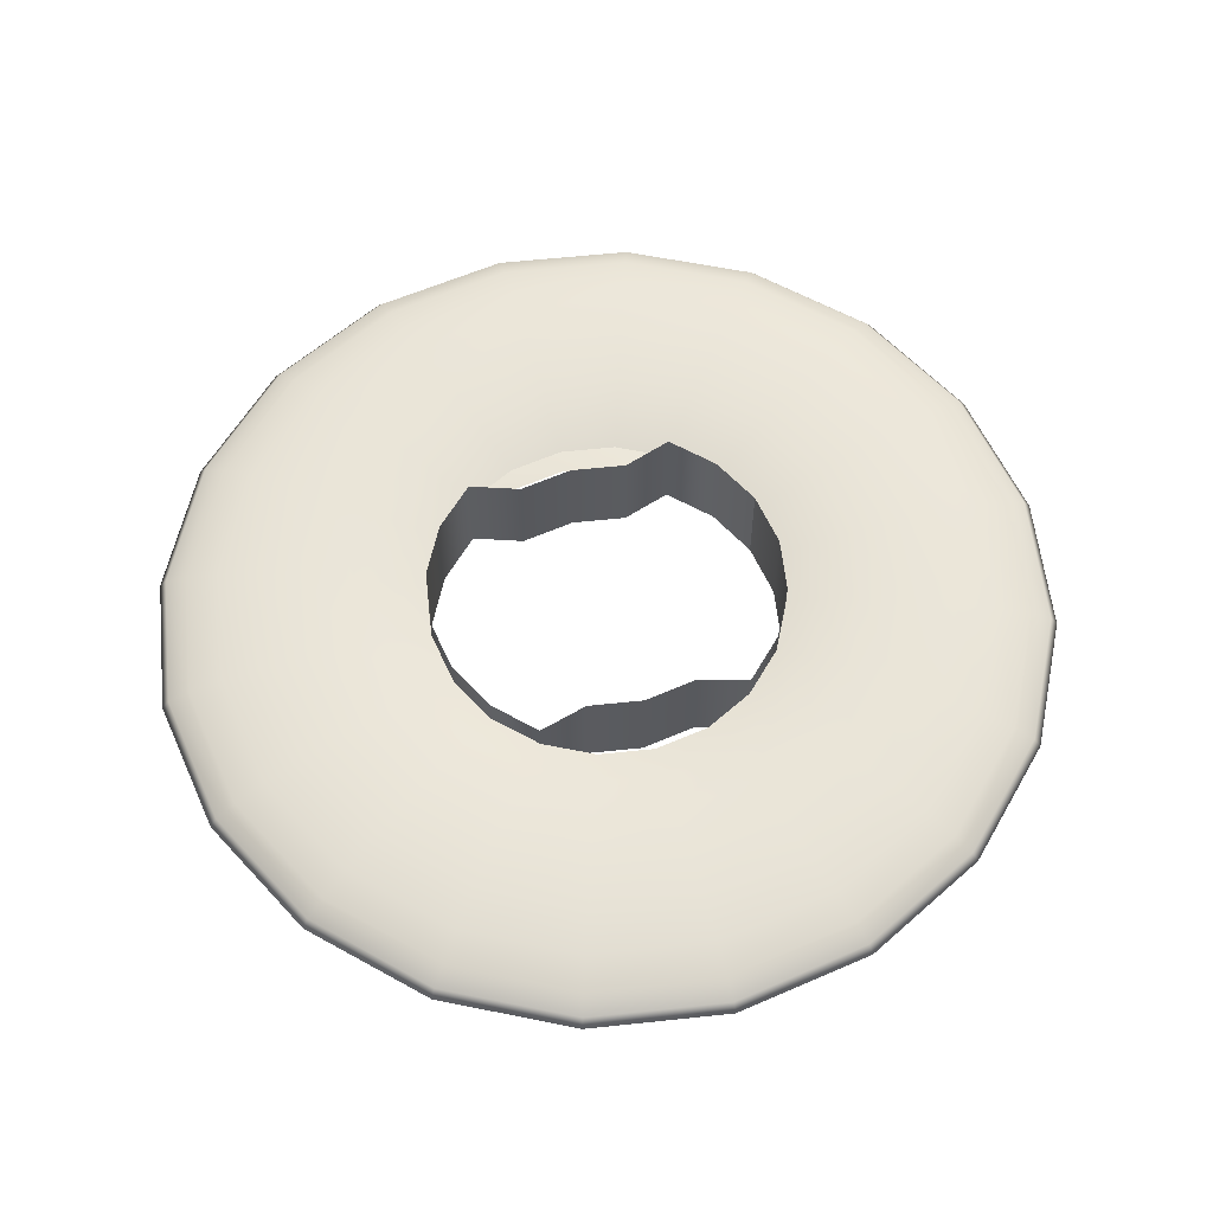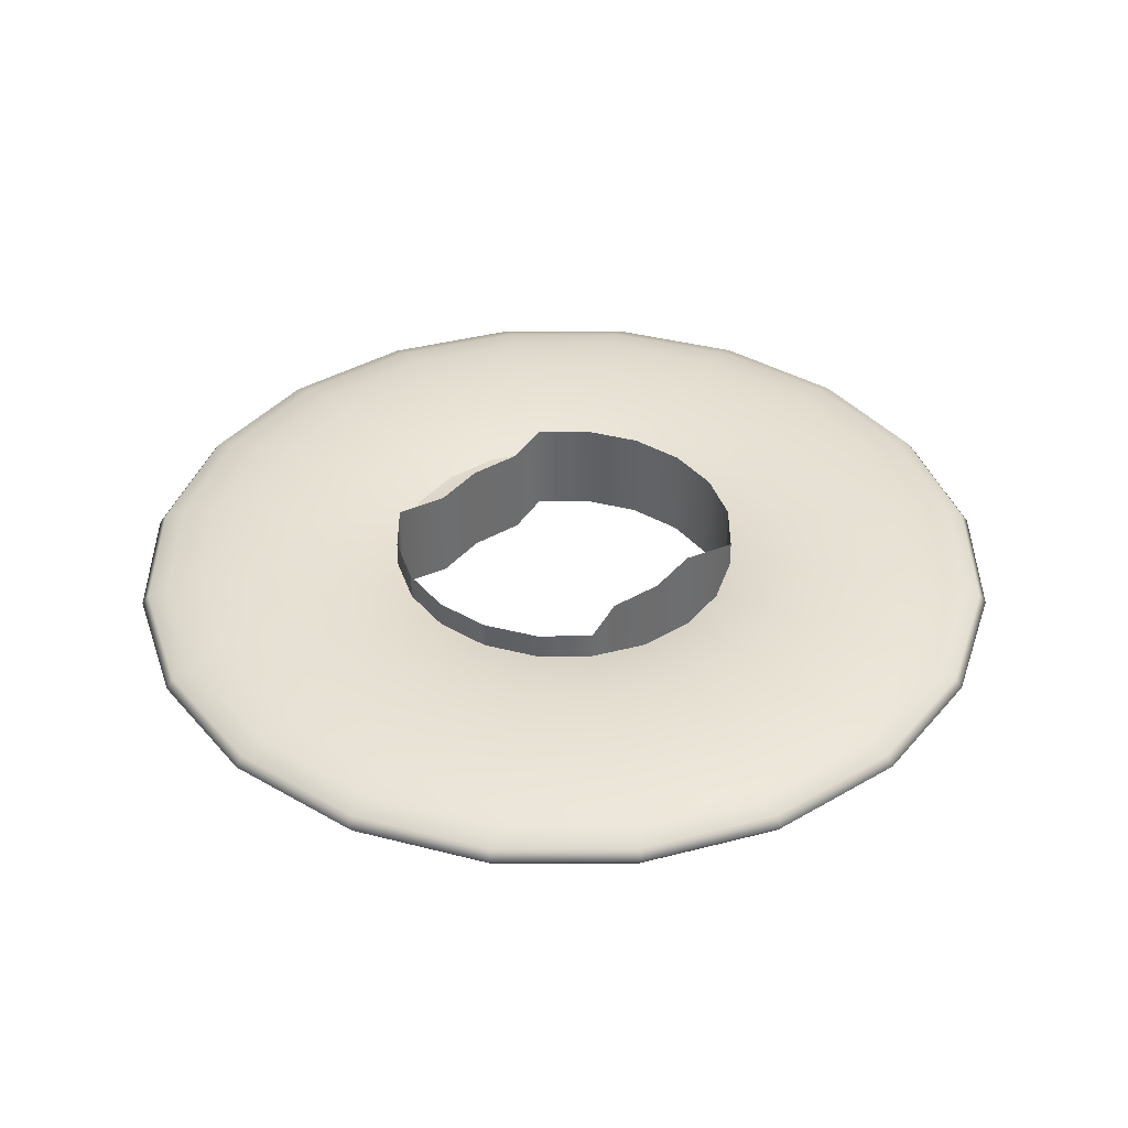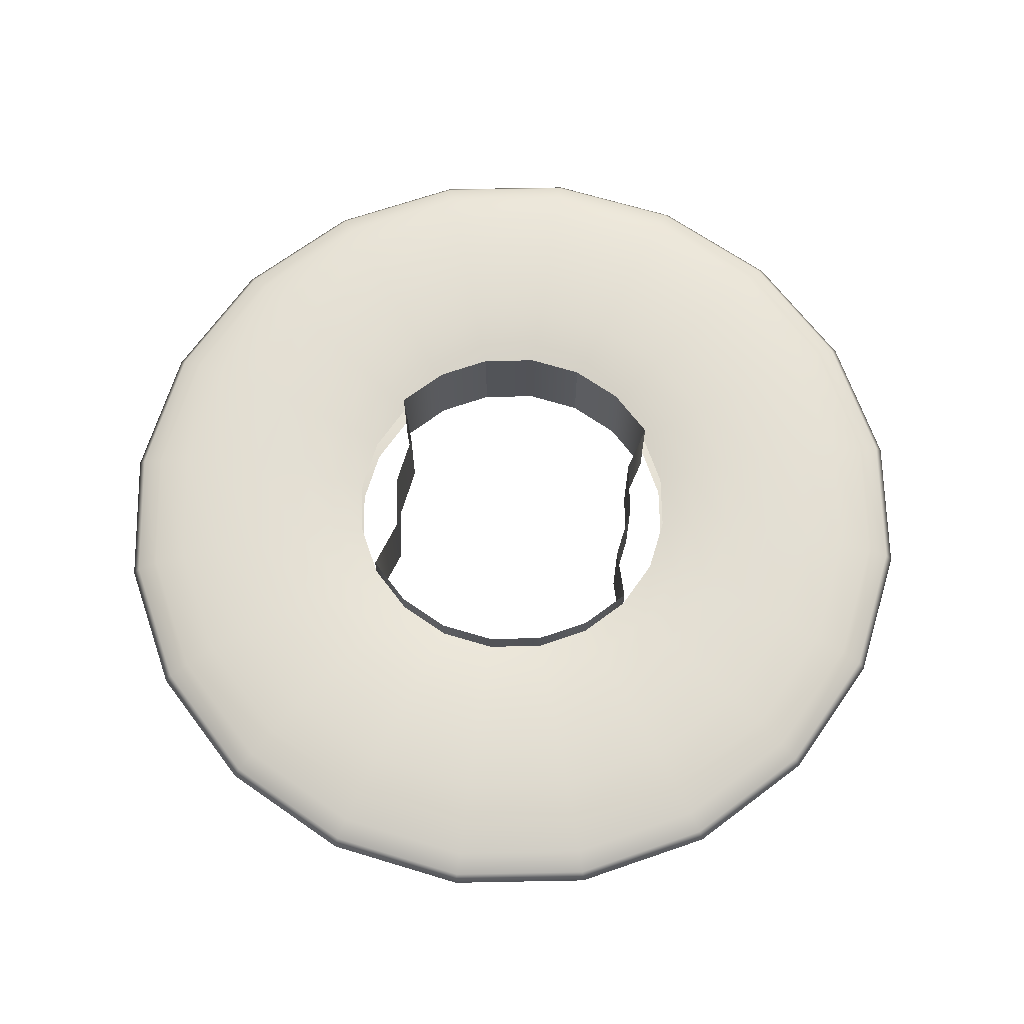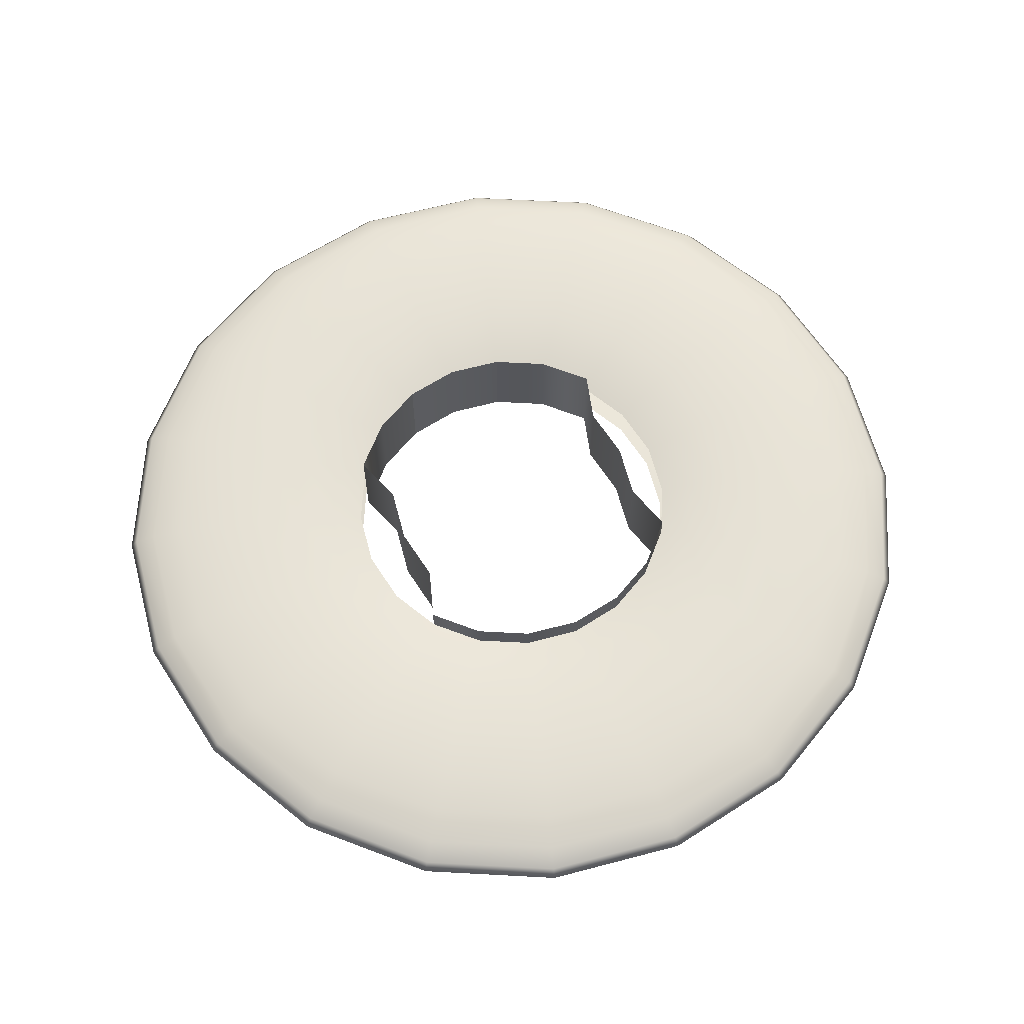
<metadata>
{"format":"obj","ext":"obj","renderer":"f3d","projection":"perspective","resolution":1024,"background":"white","views":[{"elev":59.2,"azim":-105.2,"up":"+Y"},{"elev":38.9,"azim":44.9,"up":"+Y"},{"elev":67.2,"azim":-172.1,"up":"+Y"},{"elev":63.7,"azim":156.1,"up":"+Y"}]}
</metadata>
<code>
g default
v 13.88 -5.339 -6.003
v 15.72 -5.339 -11.42
v 11.42 -5.339 -15.72
v 6.003 -5.339 -18.47
v 0 -5.339 -19.43
v -6.003 -5.339 -18.47
v -11.42 -5.339 -15.72
v -15.72 -5.339 -11.42
v -14.16 -5.339 -6.003
v -15.11 -5.339 0
v -14.16 -5.339 6.003
v -15.72 -5.339 11.42
v -11.42 -5.339 15.72
v -6.003 -5.339 18.47
v -1e-06 -5.339 19.43
v 6.003 -5.339 18.47
v 11.42 -5.339 15.72
v 15.72 -5.339 11.42
v 13.88 -5.339 6.003
v 14.83 -5.339 0
v 13.88 5.339 -6.003
v 15.72 5.339 -11.42
v 11.42 5.339 -15.72
v 6.003 5.339 -18.47
v 0 5.339 -19.43
v -6.003 5.339 -18.47
v -11.42 5.339 -15.72
v -15.72 5.339 -11.42
v -14.16 5.339 -6.003
v -15.11 5.339 0
v -14.16 5.339 6.003
v -15.72 5.339 11.42
v -11.42 5.339 15.72
v -6.003 5.339 18.47
v -1e-06 5.339 19.43
v 6.003 5.339 18.47
v 11.42 5.339 15.72
v 15.72 5.339 11.42
v 13.88 5.339 6.003
v 14.83 5.339 0
v -6.003 -5.339 18.47
v -6.003 5.339 18.47
v -1e-06 5.339 19.43
v -1e-06 -5.339 19.43
v 6.003 5.339 18.47
v 6.003 -5.339 18.47
v 18.48 2.428 -6.005
v 15.72 2.428 -11.42
v 11.42 2.428 -15.72
v 6.005 2.428 -18.48
v 0 2.428 -19.43
v -6.005 2.428 -18.48
v -11.42 2.428 -15.72
v -15.72 2.428 -11.42
v -18.48 2.428 -6.005
v -19.43 2.428 0
v -18.48 2.428 6.005
v -15.72 2.428 11.42
v -11.42 2.428 15.72
v -6.005 2.428 18.48
v -1e-06 2.428 19.43
v 6.005 2.428 18.48
v 11.42 2.428 15.72
v 15.72 2.428 11.42
v 18.48 2.428 6.005
v 19.43 2.428 0
v 21.91 3.181 -7.121
v 18.64 3.181 -13.54
v 13.54 3.181 -18.64
v 7.121 3.181 -21.91
v 0 3.181 -23.04
v -7.121 3.181 -21.91
v -13.54 3.181 -18.64
v -18.64 3.181 -13.54
v -21.91 3.181 -7.121
v -23.04 3.181 0
v -21.91 3.181 7.121
v -18.64 3.181 13.54
v -13.54 3.181 18.64
v -7.121 3.181 21.91
v -1e-06 3.181 23.04
v 7.121 3.181 21.91
v 13.54 3.181 18.64
v 18.64 3.181 13.54
v 21.91 3.181 7.121
v 23.04 3.181 0
v 26.24 3.664 -8.526
v 22.32 3.664 -16.22
v 16.22 3.664 -22.32
v 8.526 3.664 -26.24
v 0 3.664 -27.59
v -8.526 3.664 -26.24
v -16.22 3.664 -22.32
v -22.32 3.664 -16.22
v -26.24 3.664 -8.526
v -27.59 3.664 0
v -26.24 3.664 8.526
v -22.32 3.664 16.22
v -16.22 3.664 22.32
v -8.526 3.664 26.24
v -1e-06 3.664 27.59
v 8.526 3.664 26.24
v 16.22 3.664 22.32
v 22.32 3.664 16.22
v 26.24 3.664 8.526
v 27.59 3.664 0
v 31.04 3.831 -10.08
v 26.4 3.831 -19.18
v 19.18 3.831 -26.4
v 10.08 3.831 -31.04
v 0 3.831 -32.63
v -10.08 3.831 -31.04
v -19.18 3.831 -26.4
v -26.4 3.831 -19.18
v -31.04 3.831 -10.08
v -32.63 3.831 0
v -31.04 3.831 10.08
v -26.4 3.831 19.18
v -19.18 3.831 26.4
v -10.08 3.831 31.04
v -1e-06 3.831 32.63
v 10.08 3.831 31.04
v 19.18 3.831 26.4
v 26.4 3.831 19.18
v 31.04 3.831 10.08
v 32.63 3.831 0
v 35.83 3.664 -11.64
v 30.48 3.664 -22.15
v 22.15 3.664 -30.48
v 11.64 3.664 -35.83
v 0 3.664 -37.68
v -11.64 3.664 -35.83
v -22.15 3.664 -30.48
v -30.48 3.664 -22.15
v -35.83 3.664 -11.64
v -37.68 3.664 0
v -35.83 3.664 11.64
v -30.48 3.664 22.15
v -22.15 3.664 30.48
v -11.64 3.664 35.83
v -1e-06 3.664 37.68
v 11.64 3.664 35.83
v 22.15 3.664 30.48
v 30.48 3.664 22.15
v 35.83 3.664 11.64
v 37.68 3.664 0
v 40.16 3.181 -13.05
v 34.16 3.181 -24.82
v 24.82 3.181 -34.16
v 13.05 3.181 -40.16
v 0 3.181 -42.22
v -13.05 3.181 -40.16
v -24.82 3.181 -34.16
v -34.16 3.181 -24.82
v -40.16 3.181 -13.05
v -42.22 3.181 0
v -40.16 3.181 13.05
v -34.16 3.181 24.82
v -24.82 3.181 34.16
v -13.05 3.181 40.16
v -1e-06 3.181 42.22
v 13.05 3.181 40.16
v 24.82 3.181 34.16
v 34.16 3.181 24.82
v 40.16 3.181 13.05
v 42.22 3.181 0
v 43.59 2.428 -14.16
v 37.08 2.428 -26.94
v 26.94 2.428 -37.08
v 14.16 2.428 -43.59
v 0 2.428 -45.83
v -14.16 2.428 -43.59
v -26.94 2.428 -37.08
v -37.08 2.428 -26.94
v -43.59 2.428 -14.16
v -45.83 2.428 0
v -43.59 2.428 14.16
v -37.08 2.428 26.94
v -26.94 2.428 37.08
v -14.16 2.428 43.59
v -1e-06 2.428 45.83
v 14.16 2.428 43.59
v 26.94 2.428 37.08
v 37.08 2.428 26.94
v 43.59 2.428 14.16
v 45.83 2.428 0
v 45.79 1.479 -14.88
v 38.96 1.479 -28.3
v 28.3 1.479 -38.96
v 14.88 1.479 -45.79
v 0 1.479 -48.15
v -14.88 1.479 -45.79
v -28.3 1.479 -38.96
v -38.96 1.479 -28.3
v -45.79 1.479 -14.88
v -48.15 1.479 0
v -45.79 1.479 14.88
v -38.96 1.479 28.3
v -28.3 1.479 38.96
v -14.88 1.479 45.79
v -1e-06 1.479 48.15
v 14.88 1.479 45.79
v 28.3 1.479 38.96
v 38.96 1.479 28.3
v 45.79 1.479 14.88
v 48.15 1.479 0
v 46.55 0.4272 -15.13
v 39.6 0.4272 -28.77
v 28.77 0.4272 -39.6
v 15.13 0.4272 -46.55
v 0 0.4272 -48.95
v -15.13 0.4272 -46.55
v -28.77 0.4272 -39.6
v -39.6 0.4272 -28.77
v -46.55 0.4272 -15.13
v -48.95 0.4272 0
v -46.55 0.4272 15.13
v -39.6 0.4272 28.77
v -28.77 0.4272 39.6
v -15.13 0.4272 46.55
v -1e-06 0.4272 48.95
v 15.13 0.4272 46.55
v 28.77 0.4272 39.6
v 39.6 0.4272 28.77
v 46.55 0.4272 15.13
v 48.95 0.4272 0
v 45.79 -0.6246 -14.88
v 38.96 -0.6246 -28.3
v 28.3 -0.6246 -38.96
v 14.88 -0.6246 -45.79
v 0 -0.6246 -48.15
v -14.88 -0.6246 -45.79
v -28.3 -0.6246 -38.96
v -38.96 -0.6246 -28.3
v -45.79 -0.6246 -14.88
v -48.15 -0.6246 0
v -45.79 -0.6246 14.88
v -38.96 -0.6246 28.3
v -28.3 -0.6246 38.96
v -14.88 -0.6246 45.79
v -1e-06 -0.6246 48.15
v 14.88 -0.6246 45.79
v 28.3 -0.6246 38.96
v 38.96 -0.6246 28.3
v 45.79 -0.6246 14.88
v 48.15 -0.6246 0
v 43.59 -1.573 -14.16
v 37.08 -1.573 -26.94
v 26.94 -1.573 -37.08
v 14.16 -1.573 -43.59
v 0 -1.573 -45.83
v -14.16 -1.573 -43.59
v -26.94 -1.573 -37.08
v -37.08 -1.573 -26.94
v -43.59 -1.573 -14.16
v -45.83 -1.573 0
v -43.59 -1.573 14.16
v -37.08 -1.573 26.94
v -26.94 -1.573 37.08
v -14.16 -1.573 43.59
v -1e-06 -1.573 45.83
v 14.16 -1.573 43.59
v 26.94 -1.573 37.08
v 37.08 -1.573 26.94
v 43.59 -1.573 14.16
v 45.83 -1.573 0
v 40.16 -2.327 -13.05
v 34.16 -2.327 -24.82
v 24.82 -2.327 -34.16
v 13.05 -2.327 -40.16
v 0 -2.327 -42.22
v -13.05 -2.327 -40.16
v -24.82 -2.327 -34.16
v -34.16 -2.327 -24.82
v -40.16 -2.327 -13.05
v -42.22 -2.327 0
v -40.16 -2.327 13.05
v -34.16 -2.327 24.82
v -24.82 -2.327 34.16
v -13.05 -2.327 40.16
v -1e-06 -2.327 42.22
v 13.05 -2.327 40.16
v 24.82 -2.327 34.16
v 34.16 -2.327 24.82
v 40.16 -2.327 13.05
v 42.22 -2.327 0
v 35.83 -2.81 -11.64
v 30.48 -2.81 -22.15
v 22.15 -2.81 -30.48
v 11.64 -2.81 -35.83
v 0 -2.81 -37.68
v -11.64 -2.81 -35.83
v -22.15 -2.81 -30.48
v -30.48 -2.81 -22.15
v -35.83 -2.81 -11.64
v -37.68 -2.81 0
v -35.83 -2.81 11.64
v -30.48 -2.81 22.15
v -22.15 -2.81 30.48
v -11.64 -2.81 35.83
v -1e-06 -2.81 37.68
v 11.64 -2.81 35.83
v 22.15 -2.81 30.48
v 30.48 -2.81 22.15
v 35.83 -2.81 11.64
v 37.68 -2.81 0
v 31.04 -2.977 -10.08
v 26.4 -2.977 -19.18
v 19.18 -2.977 -26.4
v 10.08 -2.977 -31.04
v 0 -2.977 -32.63
v -10.08 -2.977 -31.04
v -19.18 -2.977 -26.4
v -26.4 -2.977 -19.18
v -31.04 -2.977 -10.08
v -32.63 -2.977 0
v -31.04 -2.977 10.08
v -26.4 -2.977 19.18
v -19.18 -2.977 26.4
v -10.08 -2.977 31.04
v -1e-06 -2.977 32.63
v 10.08 -2.977 31.04
v 19.18 -2.977 26.4
v 26.4 -2.977 19.18
v 31.04 -2.977 10.08
v 32.63 -2.977 0
v 26.24 -2.81 -8.526
v 22.32 -2.81 -16.22
v 16.22 -2.81 -22.32
v 8.526 -2.81 -26.24
v 0 -2.81 -27.59
v -8.526 -2.81 -26.24
v -16.22 -2.81 -22.32
v -22.32 -2.81 -16.22
v -26.24 -2.81 -8.526
v -27.59 -2.81 0
v -26.24 -2.81 8.526
v -22.32 -2.81 16.22
v -16.22 -2.81 22.32
v -8.526 -2.81 26.24
v -1e-06 -2.81 27.59
v 8.526 -2.81 26.24
v 16.22 -2.81 22.32
v 22.32 -2.81 16.22
v 26.24 -2.81 8.526
v 27.59 -2.81 0
v 21.91 -2.327 -7.121
v 18.64 -2.327 -13.54
v 13.54 -2.327 -18.64
v 7.121 -2.327 -21.91
v 0 -2.327 -23.04
v -7.121 -2.327 -21.91
v -13.54 -2.327 -18.64
v -18.64 -2.327 -13.54
v -21.91 -2.327 -7.121
v -23.04 -2.327 0
v -21.91 -2.327 7.121
v -18.64 -2.327 13.54
v -13.54 -2.327 18.64
v -7.121 -2.327 21.91
v -1e-06 -2.327 23.04
v 7.121 -2.327 21.91
v 13.54 -2.327 18.64
v 18.64 -2.327 13.54
v 21.91 -2.327 7.121
v 23.04 -2.327 0
v 18.48 -1.573 -6.005
v 15.72 -1.573 -11.42
v 11.42 -1.573 -15.72
v 6.005 -1.573 -18.48
v 0 -1.573 -19.43
v -6.005 -1.573 -18.48
v -11.42 -1.573 -15.72
v -15.72 -1.573 -11.42
v -18.48 -1.573 -6.005
v -19.43 -1.573 0
v -18.48 -1.573 6.005
v -15.72 -1.573 11.42
v -11.42 -1.573 15.72
v -6.005 -1.573 18.48
v -1e-06 -1.573 19.43
v 6.005 -1.573 18.48
v 11.42 -1.573 15.72
v 15.72 -1.573 11.42
v 18.48 -1.573 6.005
v 19.43 -1.573 0
g Stage_2_Outside
f 1 21 22 2
f 2 22 23 3
f 3 23 24 4
f 4 24 25 5
f 5 25 26 6
f 6 26 27 7
f 7 27 28 8
f 8 28 29 9
f 9 29 30 10
f 10 30 31 11
f 11 31 32 12
f 12 32 33 13
f 13 33 34 14
f 41 42 43 44
f 44 43 45 46
f 16 36 37 17
f 17 37 38 18
f 18 38 39 19
f 19 39 40 20
f 20 40 21 1
f 14 34 42 41
f 34 35 43 42
f 15 14 41 44
f 35 36 45 43
f 36 16 46 45
f 16 15 44 46
f 48 47 67 68
f 49 48 68 69
f 50 49 69 70
f 51 50 70 71
f 52 51 71 72
f 53 52 72 73
f 54 53 73 74
f 55 54 74 75
f 56 55 75 76
f 57 56 76 77
f 58 57 77 78
f 59 58 78 79
f 60 59 79 80
f 61 60 80 81
f 62 61 81 82
f 63 62 82 83
f 64 63 83 84
f 65 64 84 85
f 66 65 85 86
f 47 66 86 67
f 68 67 87 88
f 69 68 88 89
f 70 69 89 90
f 71 70 90 91
f 72 71 91 92
f 73 72 92 93
f 74 73 93 94
f 75 74 94 95
f 76 75 95 96
f 77 76 96 97
f 78 77 97 98
f 79 78 98 99
f 80 79 99 100
f 81 80 100 101
f 82 81 101 102
f 83 82 102 103
f 84 83 103 104
f 85 84 104 105
f 86 85 105 106
f 67 86 106 87
f 88 87 107 108
f 89 88 108 109
f 90 89 109 110
f 91 90 110 111
f 92 91 111 112
f 93 92 112 113
f 94 93 113 114
f 95 94 114 115
f 96 95 115 116
f 97 96 116 117
f 98 97 117 118
f 99 98 118 119
f 100 99 119 120
f 101 100 120 121
f 102 101 121 122
f 103 102 122 123
f 104 103 123 124
f 105 104 124 125
f 106 105 125 126
f 87 106 126 107
f 108 107 127 128
f 109 108 128 129
f 110 109 129 130
f 111 110 130 131
f 112 111 131 132
f 113 112 132 133
f 114 113 133 134
f 115 114 134 135
f 116 115 135 136
f 117 116 136 137
f 118 117 137 138
f 119 118 138 139
f 120 119 139 140
f 121 120 140 141
f 122 121 141 142
f 123 122 142 143
f 124 123 143 144
f 125 124 144 145
f 126 125 145 146
f 107 126 146 127
f 128 127 147 148
f 129 128 148 149
f 130 129 149 150
f 131 130 150 151
f 132 131 151 152
f 133 132 152 153
f 134 133 153 154
f 135 134 154 155
f 136 135 155 156
f 137 136 156 157
f 138 137 157 158
f 139 138 158 159
f 140 139 159 160
f 141 140 160 161
f 142 141 161 162
f 143 142 162 163
f 144 143 163 164
f 145 144 164 165
f 146 145 165 166
f 127 146 166 147
f 148 147 167 168
f 149 148 168 169
f 150 149 169 170
f 151 150 170 171
f 152 151 171 172
f 153 152 172 173
f 154 153 173 174
f 155 154 174 175
f 156 155 175 176
f 157 156 176 177
f 158 157 177 178
f 159 158 178 179
f 160 159 179 180
f 161 160 180 181
f 162 161 181 182
f 163 162 182 183
f 164 163 183 184
f 165 164 184 185
f 166 165 185 186
f 147 166 186 167
f 168 167 187 188
f 169 168 188 189
f 170 169 189 190
f 171 170 190 191
f 172 171 191 192
f 173 172 192 193
f 174 173 193 194
f 175 174 194 195
f 176 175 195 196
f 177 176 196 197
f 178 177 197 198
f 179 178 198 199
f 180 179 199 200
f 181 180 200 201
f 182 181 201 202
f 183 182 202 203
f 184 183 203 204
f 185 184 204 205
f 186 185 205 206
f 167 186 206 187
f 188 187 207 208
f 189 188 208 209
f 190 189 209 210
f 191 190 210 211
f 192 191 211 212
f 193 192 212 213
f 194 193 213 214
f 195 194 214 215
f 196 195 215 216
f 197 196 216 217
f 198 197 217 218
f 199 198 218 219
f 200 199 219 220
f 201 200 220 221
f 202 201 221 222
f 203 202 222 223
f 204 203 223 224
f 205 204 224 225
f 206 205 225 226
f 187 206 226 207
f 208 207 227 228
f 209 208 228 229
f 210 209 229 230
f 211 210 230 231
f 212 211 231 232
f 213 212 232 233
f 214 213 233 234
f 215 214 234 235
f 216 215 235 236
f 217 216 236 237
f 218 217 237 238
f 219 218 238 239
f 220 219 239 240
f 221 220 240 241
f 222 221 241 242
f 223 222 242 243
f 224 223 243 244
f 225 224 244 245
f 226 225 245 246
f 207 226 246 227
f 228 227 247 248
f 229 228 248 249
f 230 229 249 250
f 231 230 250 251
f 232 231 251 252
f 233 232 252 253
f 234 233 253 254
f 235 234 254 255
f 236 235 255 256
f 237 236 256 257
f 238 237 257 258
f 239 238 258 259
f 240 239 259 260
f 241 240 260 261
f 242 241 261 262
f 243 242 262 263
f 244 243 263 264
f 245 244 264 265
f 246 245 265 266
f 227 246 266 247
f 248 247 267 268
f 249 248 268 269
f 250 249 269 270
f 251 250 270 271
f 252 251 271 272
f 253 252 272 273
f 254 253 273 274
f 255 254 274 275
f 256 255 275 276
f 257 256 276 277
f 258 257 277 278
f 259 258 278 279
f 260 259 279 280
f 261 260 280 281
f 262 261 281 282
f 263 262 282 283
f 264 263 283 284
f 265 264 284 285
f 266 265 285 286
f 247 266 286 267
f 268 267 287 288
f 269 268 288 289
f 270 269 289 290
f 271 270 290 291
f 272 271 291 292
f 273 272 292 293
f 274 273 293 294
f 275 274 294 295
f 276 275 295 296
f 277 276 296 297
f 278 277 297 298
f 279 278 298 299
f 280 279 299 300
f 281 280 300 301
f 282 281 301 302
f 283 282 302 303
f 284 283 303 304
f 285 284 304 305
f 286 285 305 306
f 267 286 306 287
f 288 287 307 308
f 289 288 308 309
f 290 289 309 310
f 291 290 310 311
f 292 291 311 312
f 293 292 312 313
f 294 293 313 314
f 295 294 314 315
f 296 295 315 316
f 297 296 316 317
f 298 297 317 318
f 299 298 318 319
f 300 299 319 320
f 301 300 320 321
f 302 301 321 322
f 303 302 322 323
f 304 303 323 324
f 305 304 324 325
f 306 305 325 326
f 287 306 326 307
f 308 307 327 328
f 309 308 328 329
f 310 309 329 330
f 311 310 330 331
f 312 311 331 332
f 313 312 332 333
f 314 313 333 334
f 315 314 334 335
f 316 315 335 336
f 317 316 336 337
f 318 317 337 338
f 319 318 338 339
f 320 319 339 340
f 321 320 340 341
f 322 321 341 342
f 323 322 342 343
f 324 323 343 344
f 325 324 344 345
f 326 325 345 346
f 307 326 346 327
f 328 327 347 348
f 329 328 348 349
f 330 329 349 350
f 331 330 350 351
f 332 331 351 352
f 333 332 352 353
f 334 333 353 354
f 335 334 354 355
f 336 335 355 356
f 337 336 356 357
f 338 337 357 358
f 339 338 358 359
f 340 339 359 360
f 341 340 360 361
f 342 341 361 362
f 343 342 362 363
f 344 343 363 364
f 345 344 364 365
f 346 345 365 366
f 327 346 366 347
f 348 347 367 368
f 349 348 368 369
f 350 349 369 370
f 351 350 370 371
f 352 351 371 372
f 353 352 372 373
f 354 353 373 374
f 355 354 374 375
f 356 355 375 376
f 357 356 376 377
f 358 357 377 378
f 359 358 378 379
f 360 359 379 380
f 361 360 380 381
f 362 361 381 382
f 363 362 382 383
f 364 363 383 384
f 365 364 384 385
f 366 365 385 386
f 347 366 386 367

</code>
